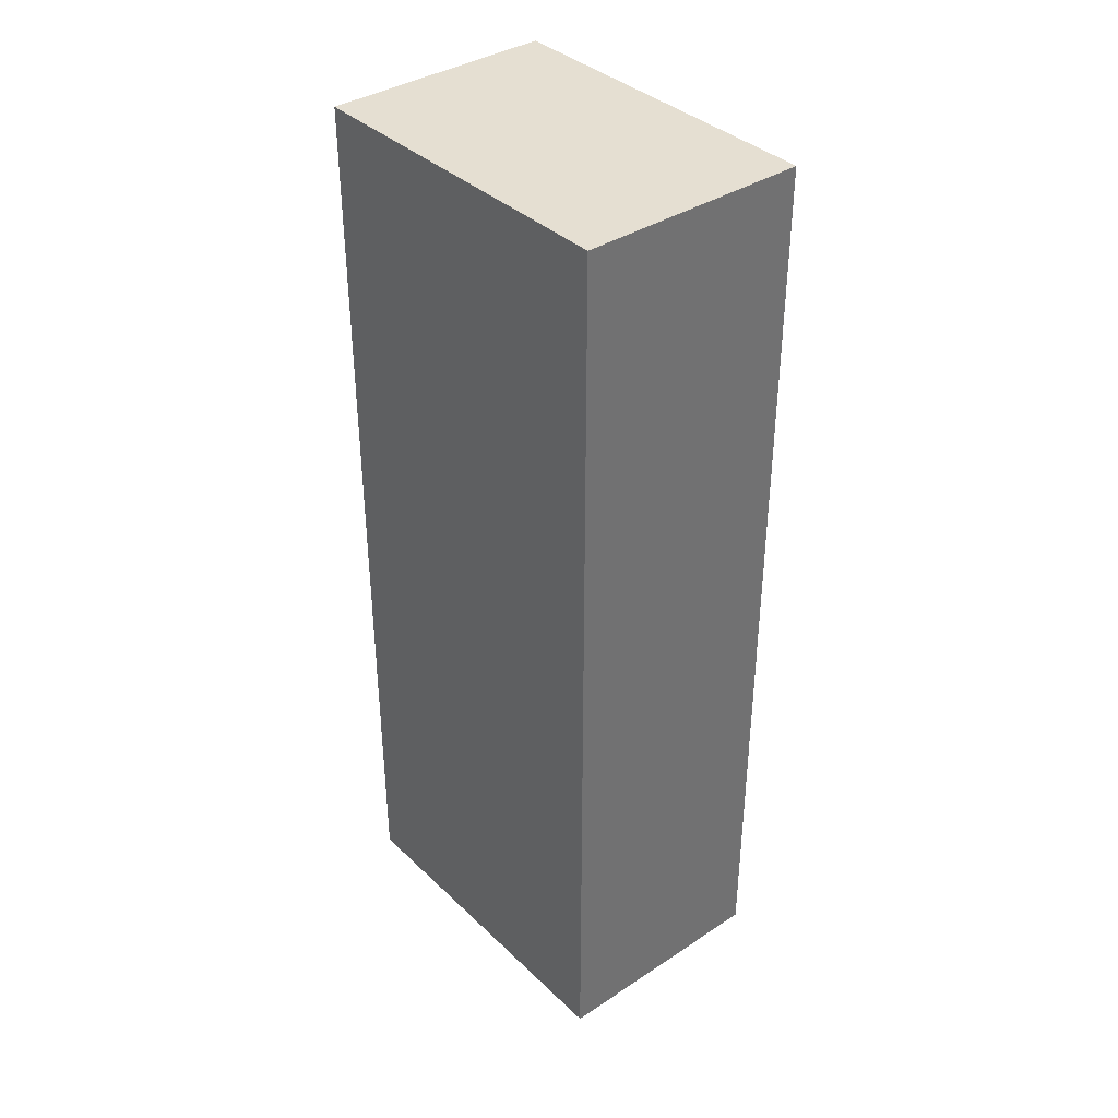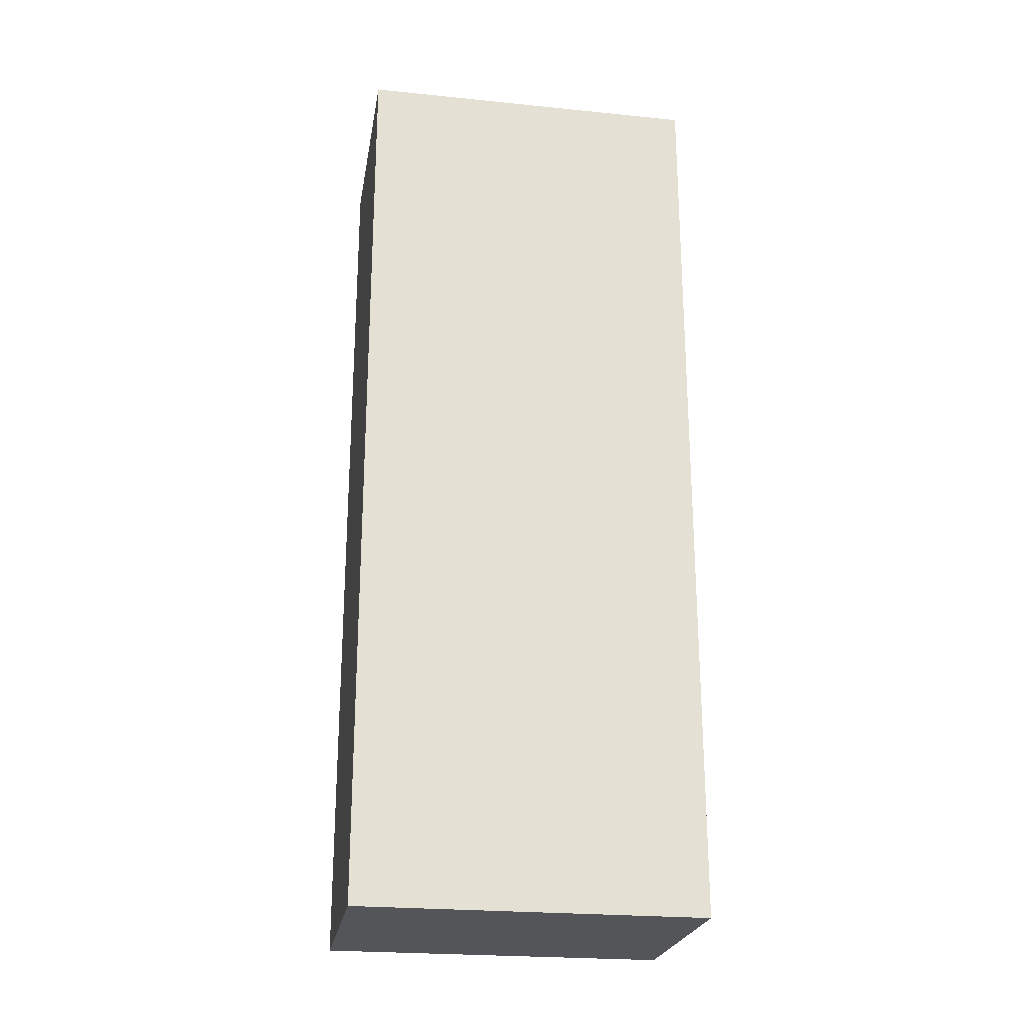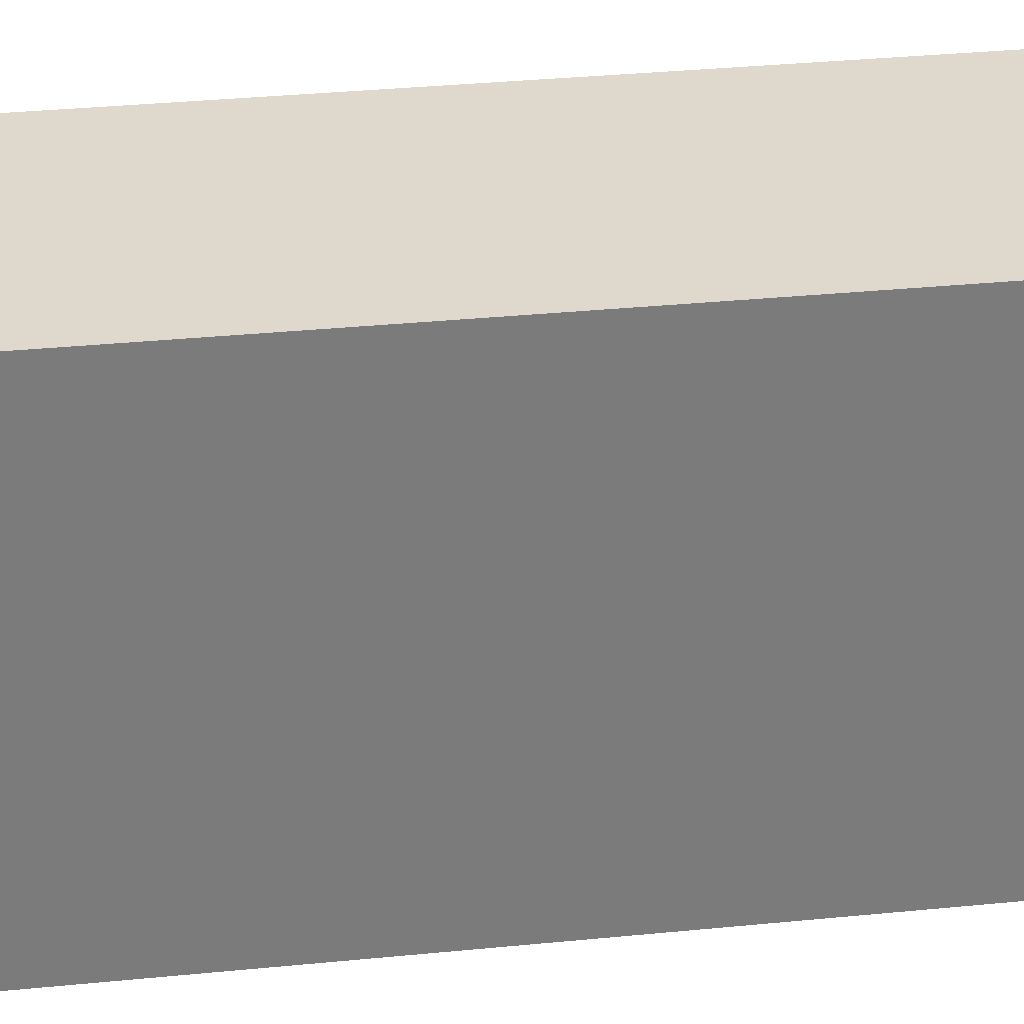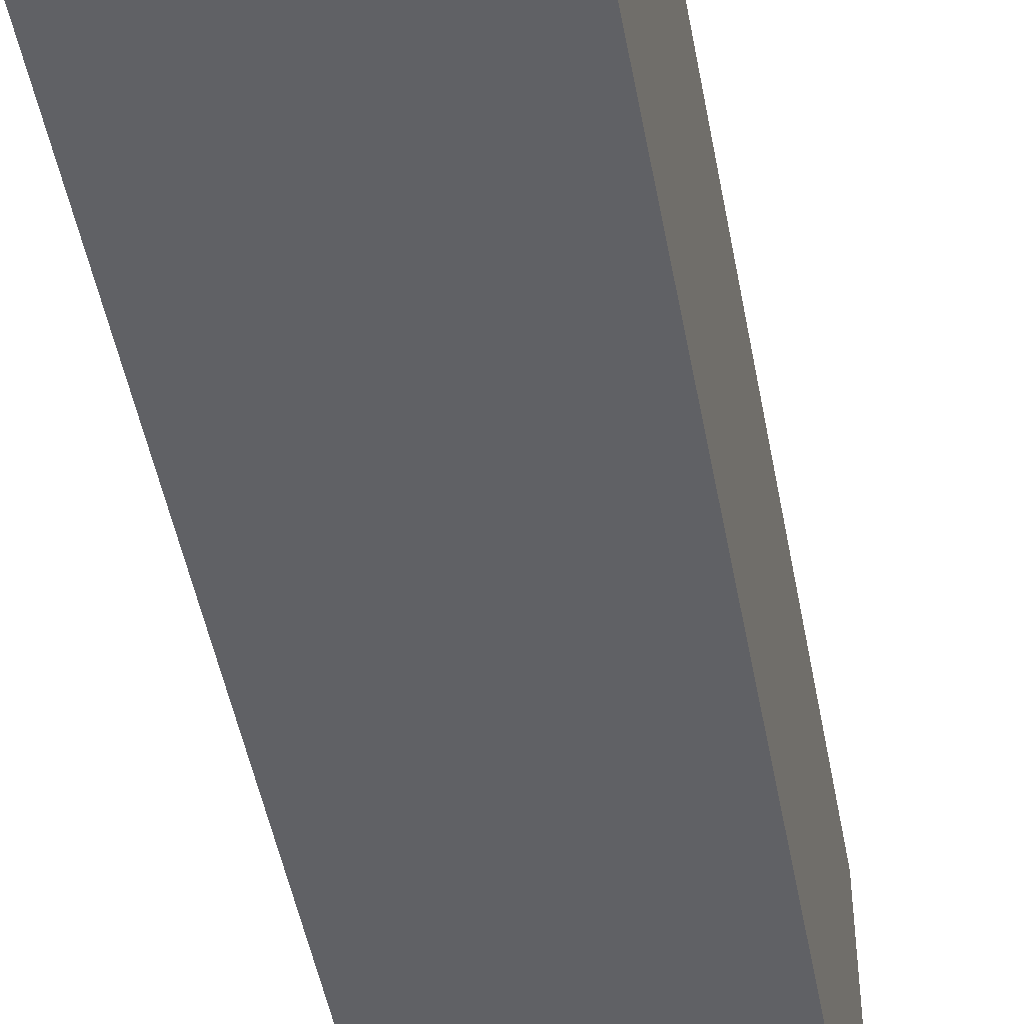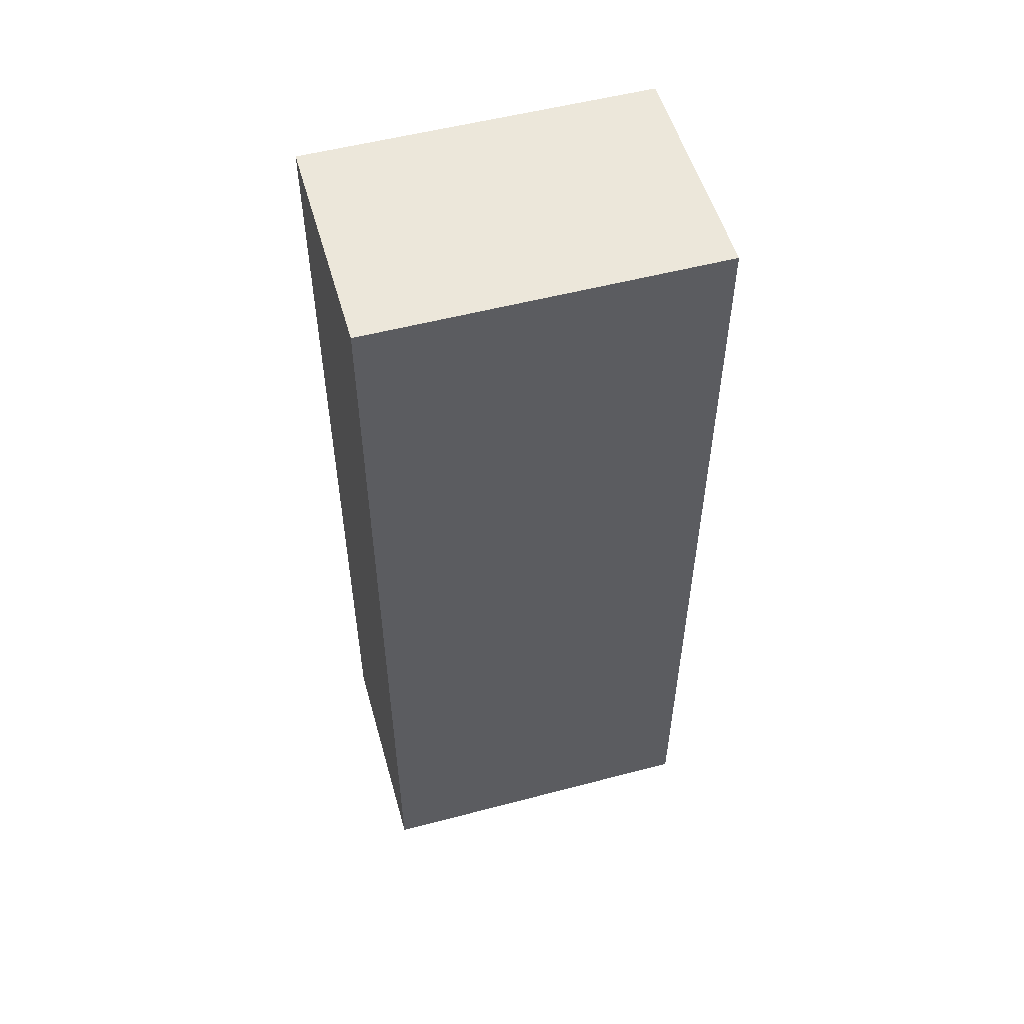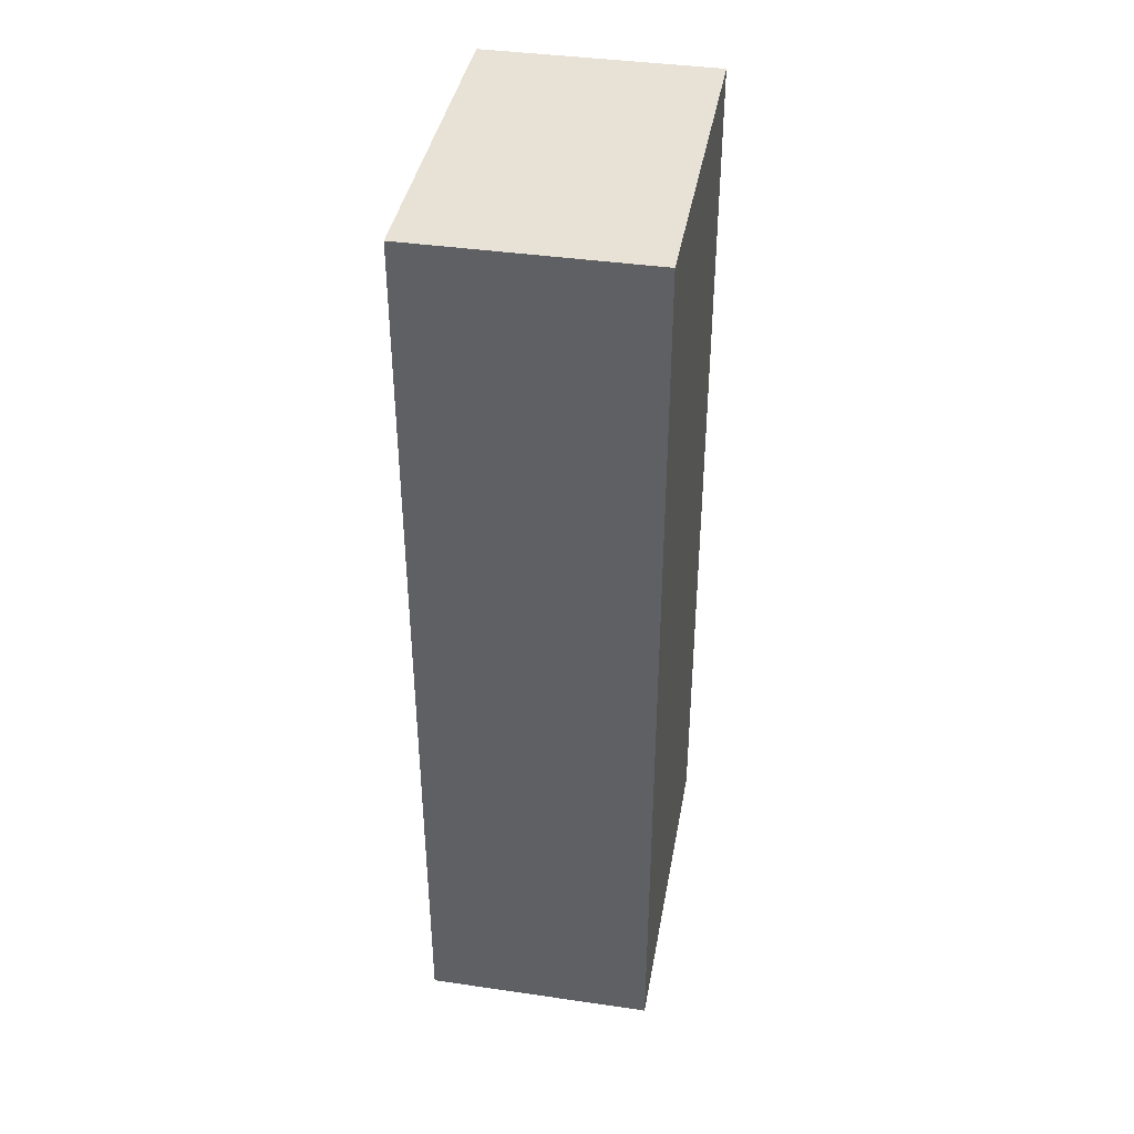
<metadata>
{"format":"obj","ext":"obj","renderer":"f3d","projection":"perspective","resolution":1024,"background":"white","views":[{"elev":37.5,"azim":-39.9,"up":"+Z"},{"elev":-24.0,"azim":-99.5,"up":"+Z"},{"elev":31.9,"azim":-98.1,"up":"+Y"},{"elev":-48.5,"azim":10.5,"up":"+Y"},{"elev":53.7,"azim":74.3,"up":"+Z"},{"elev":40.1,"azim":10.1,"up":"+Z"}]}
</metadata>
<code>
o Cube.001
v 0.05 -0.075 -0.2
v 0.05 -0.075 0.2
v -0.05 -0.075 0.2
v -0.05 -0.075 -0.2
v 0.05 0.075 -0.2
v -0.05 0.075 -0.2
v -0.05 0.075 0.2
v 0.05 0.075 0.2
f 1 2 3 4
f 5 6 7 8
f 1 5 8 2
f 2 8 7 3
f 3 7 6 4
f 5 1 4 6

</code>
